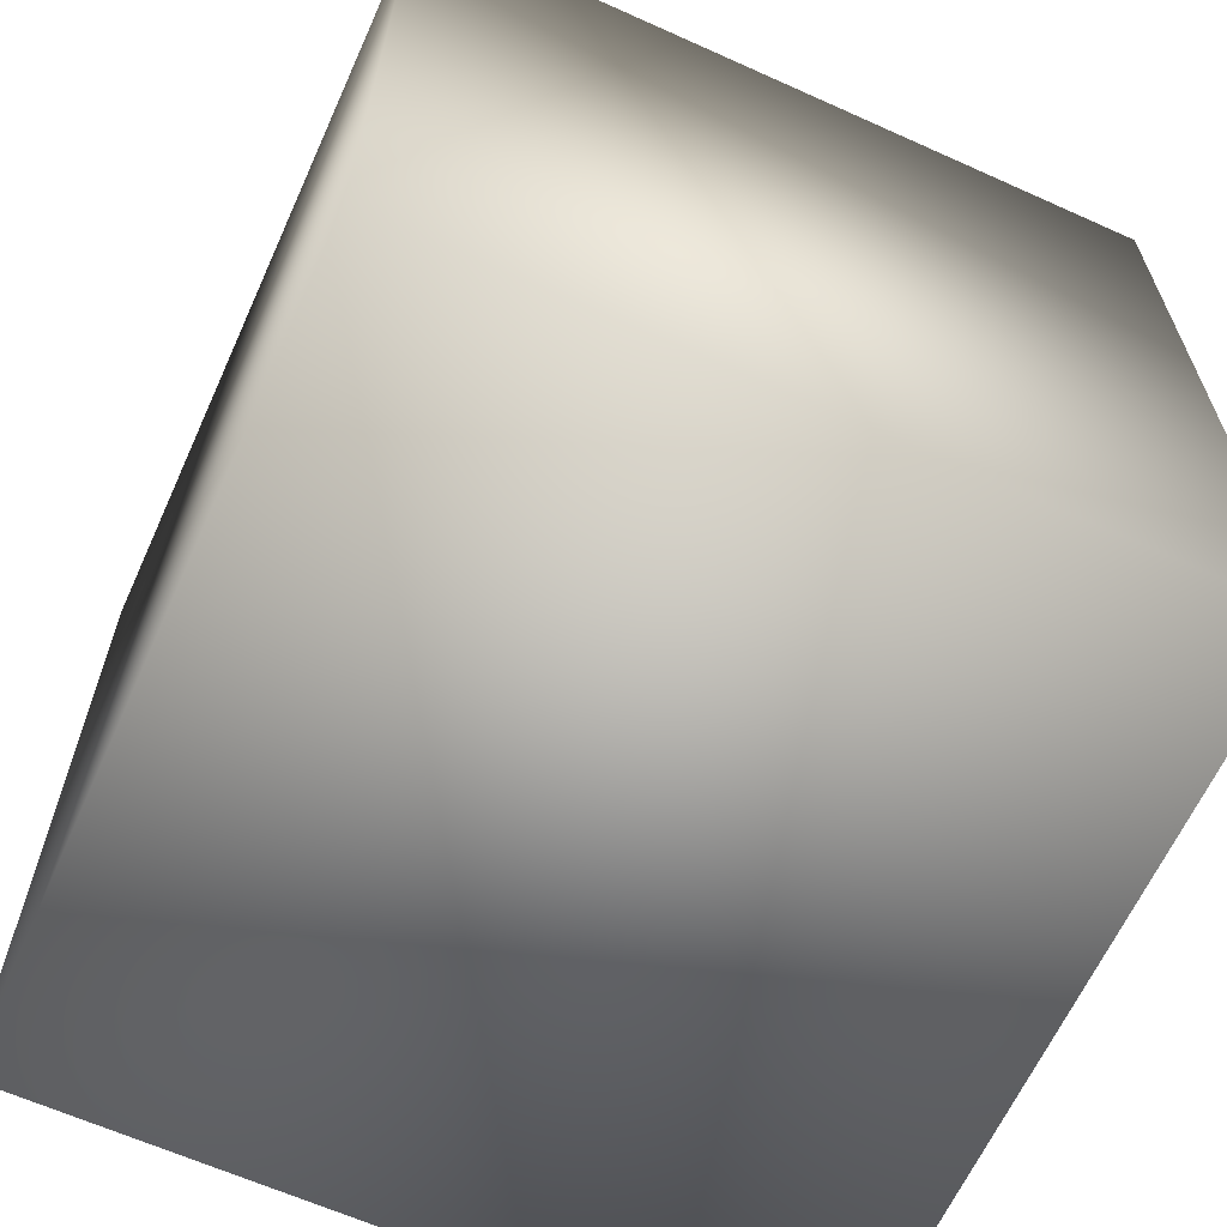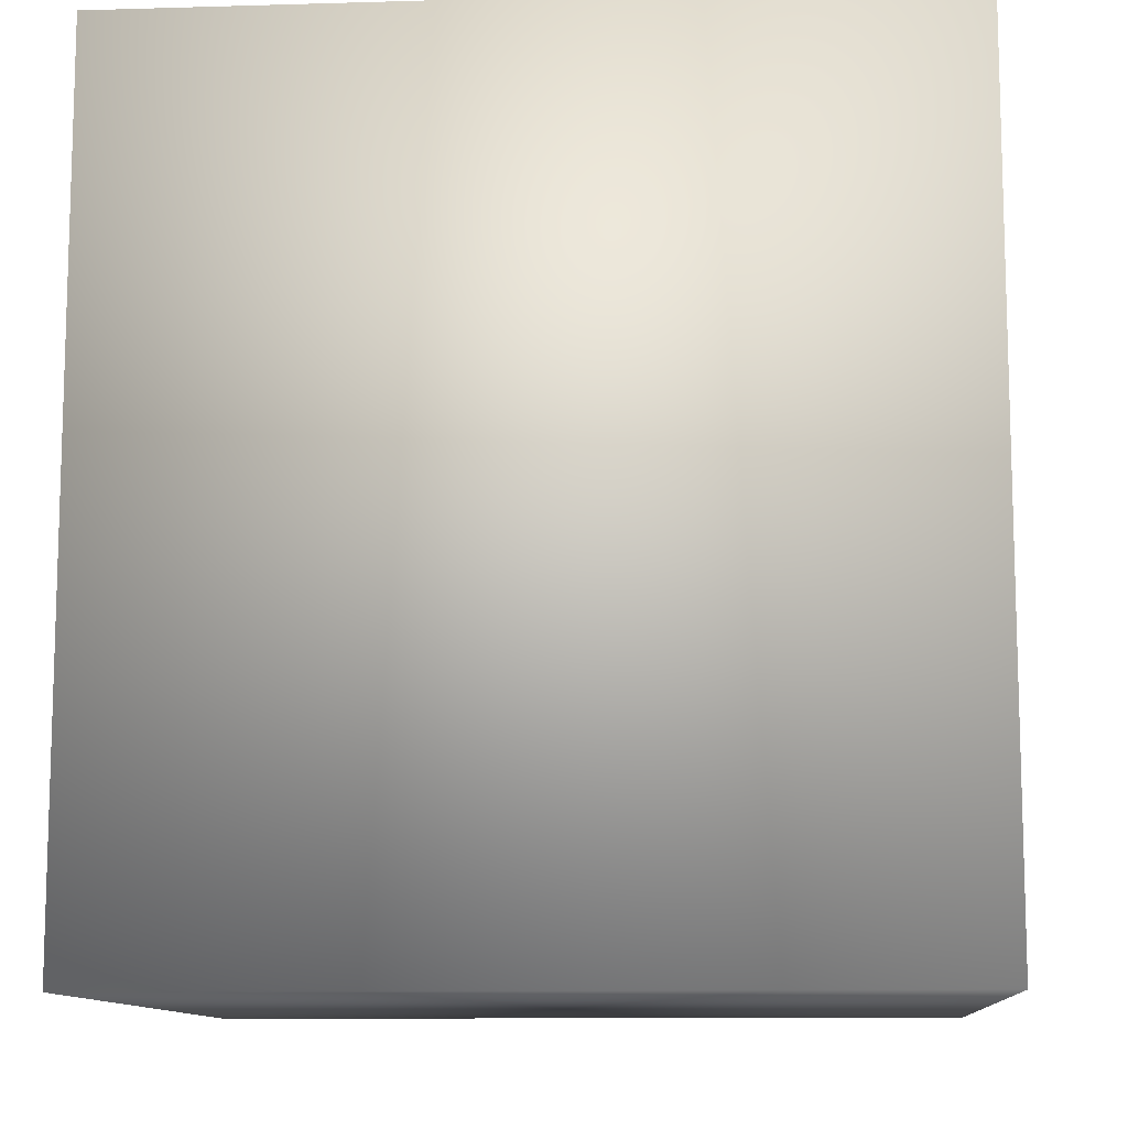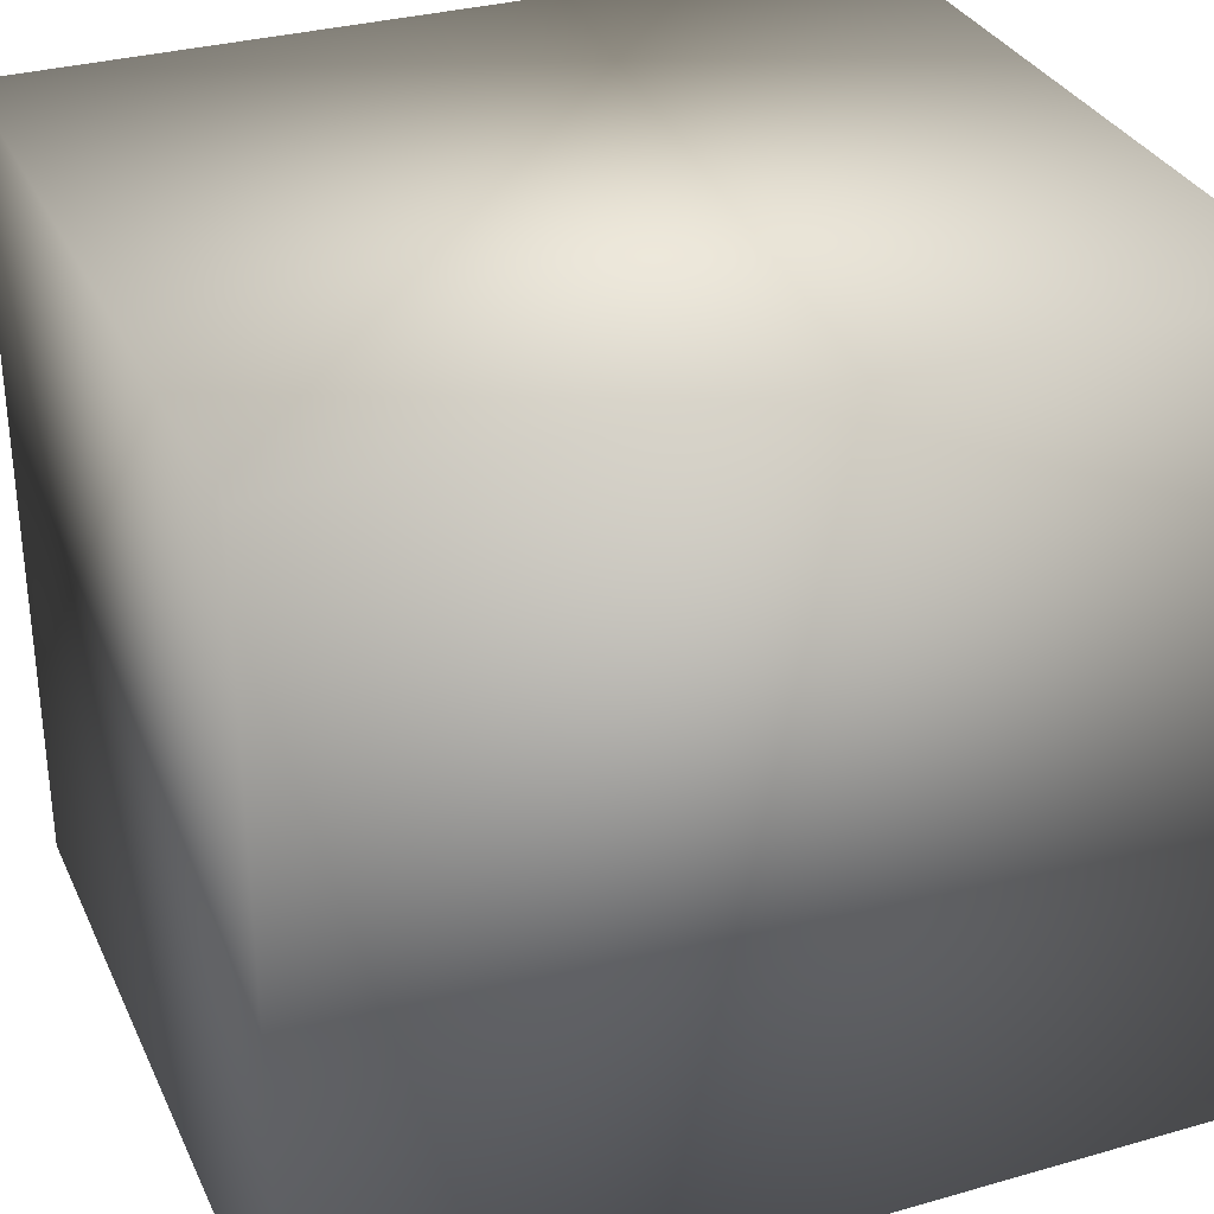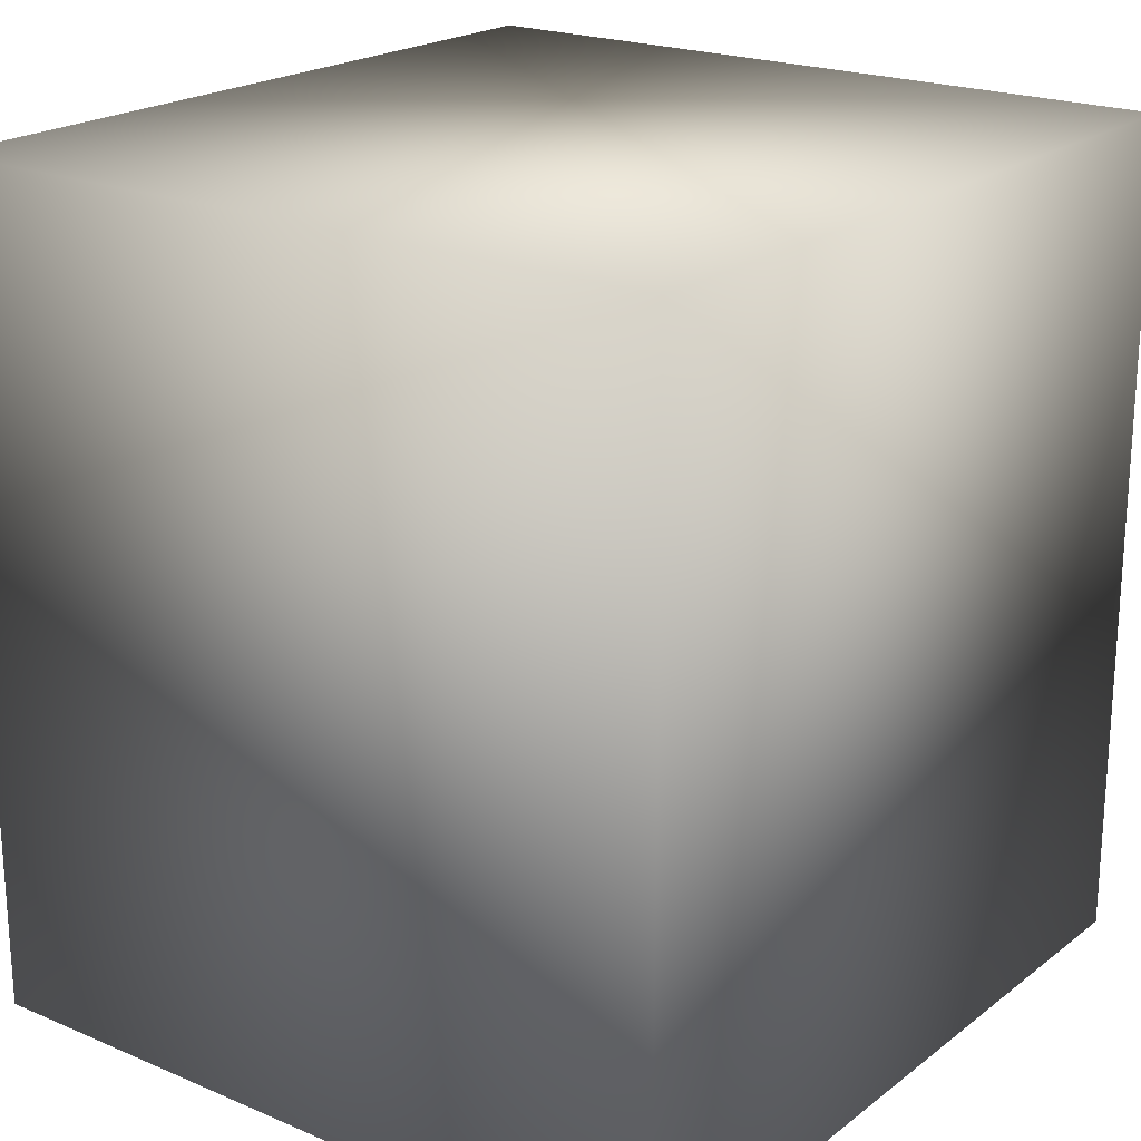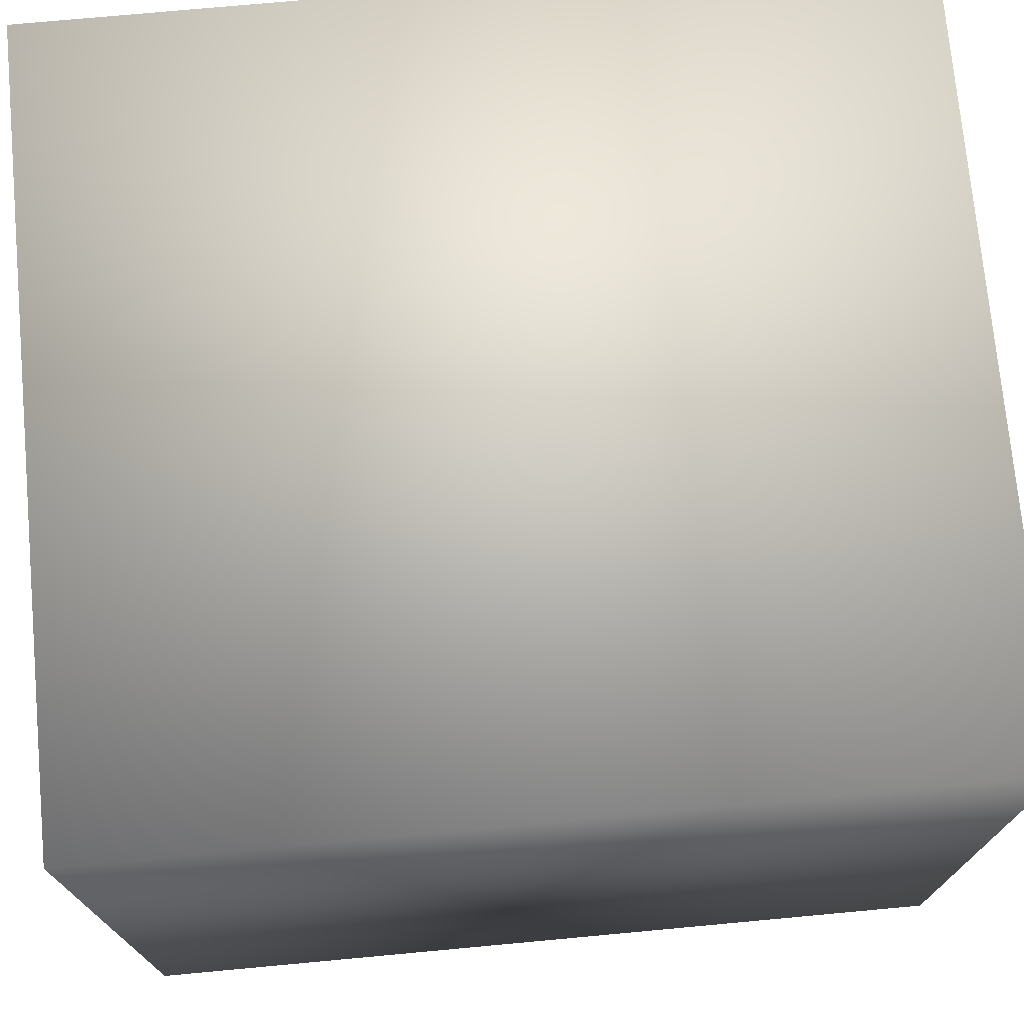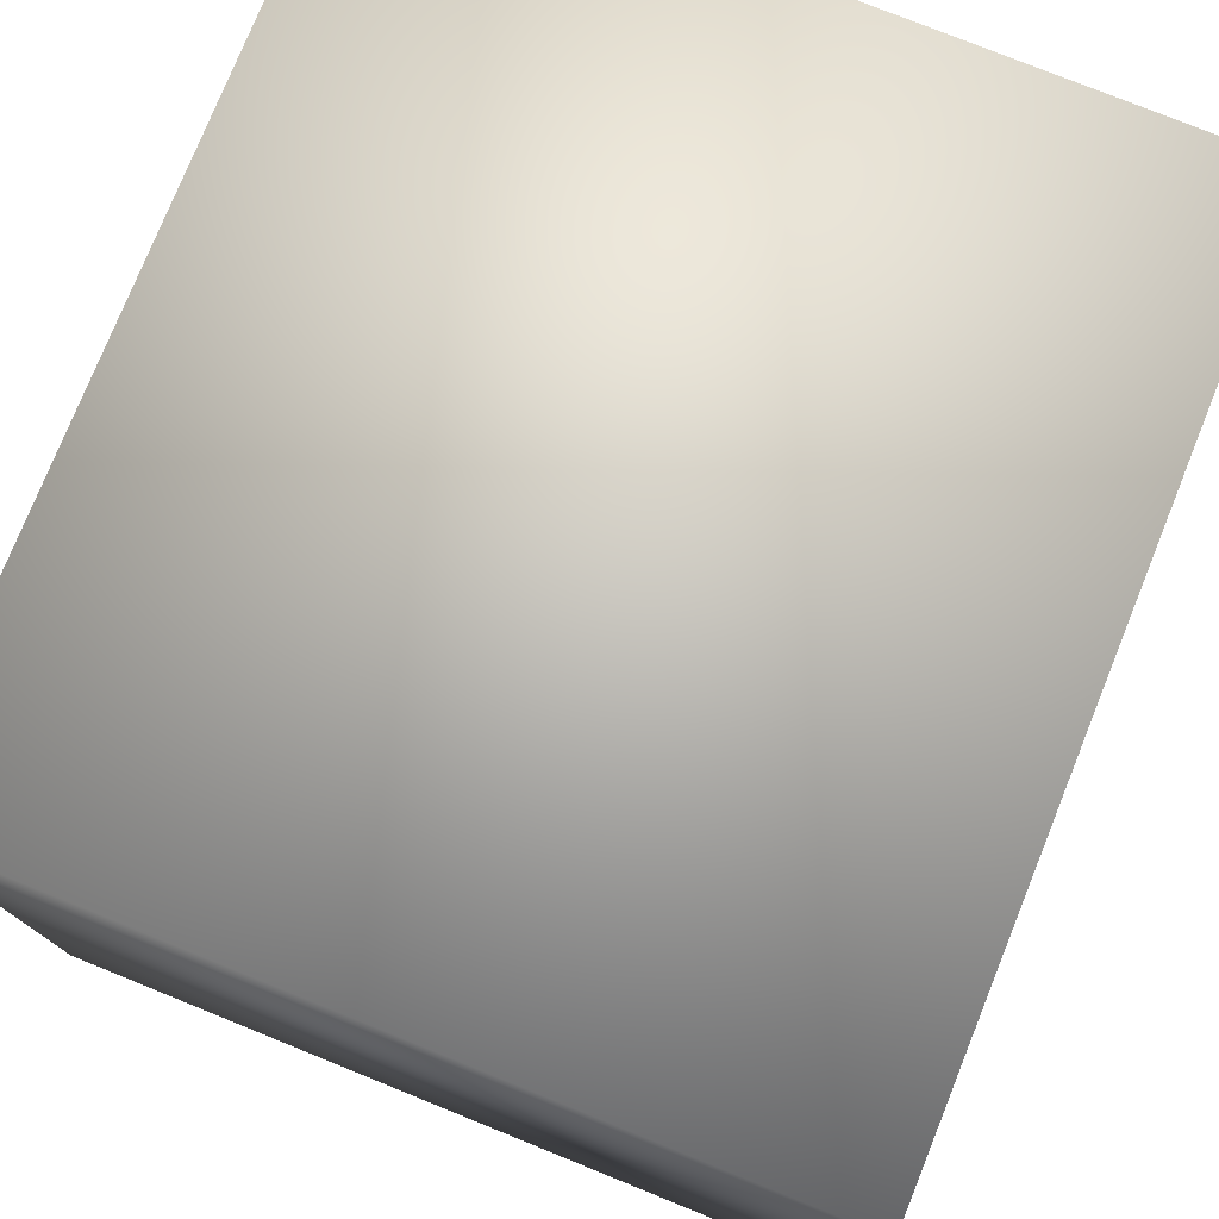
<metadata>
{"format":"obj","ext":"obj","renderer":"f3d","projection":"perspective","resolution":1024,"background":"white","views":[{"elev":-64.0,"azim":-24.4,"up":"+Z"},{"elev":-10.9,"azim":-85.8,"up":"+Z"},{"elev":31.9,"azim":-111.9,"up":"+Y"},{"elev":21.0,"azim":37.1,"up":"+Z"},{"elev":73.8,"azim":-95.3,"up":"+Y"},{"elev":77.2,"azim":22.0,"up":"+Y"}]}
</metadata>
<code>
v  -0.7698 0.0012 0.8669
v  -0.7698 0.0012 -0.8543
v  0.7922 0.0012 -0.8543
v  0.7922 0.0012 0.8669
v  -0.7698 1.617 0.8669
v  0.7922 1.617 0.8669
v  0.7922 1.617 -0.8543
v  -0.7698 1.617 -0.8543
o Box001
g Box001
f 1 2 3 4
f 5 6 7 8
f 1 4 6 5
f 4 3 7 6
f 3 2 8 7
f 2 1 5 8

</code>
